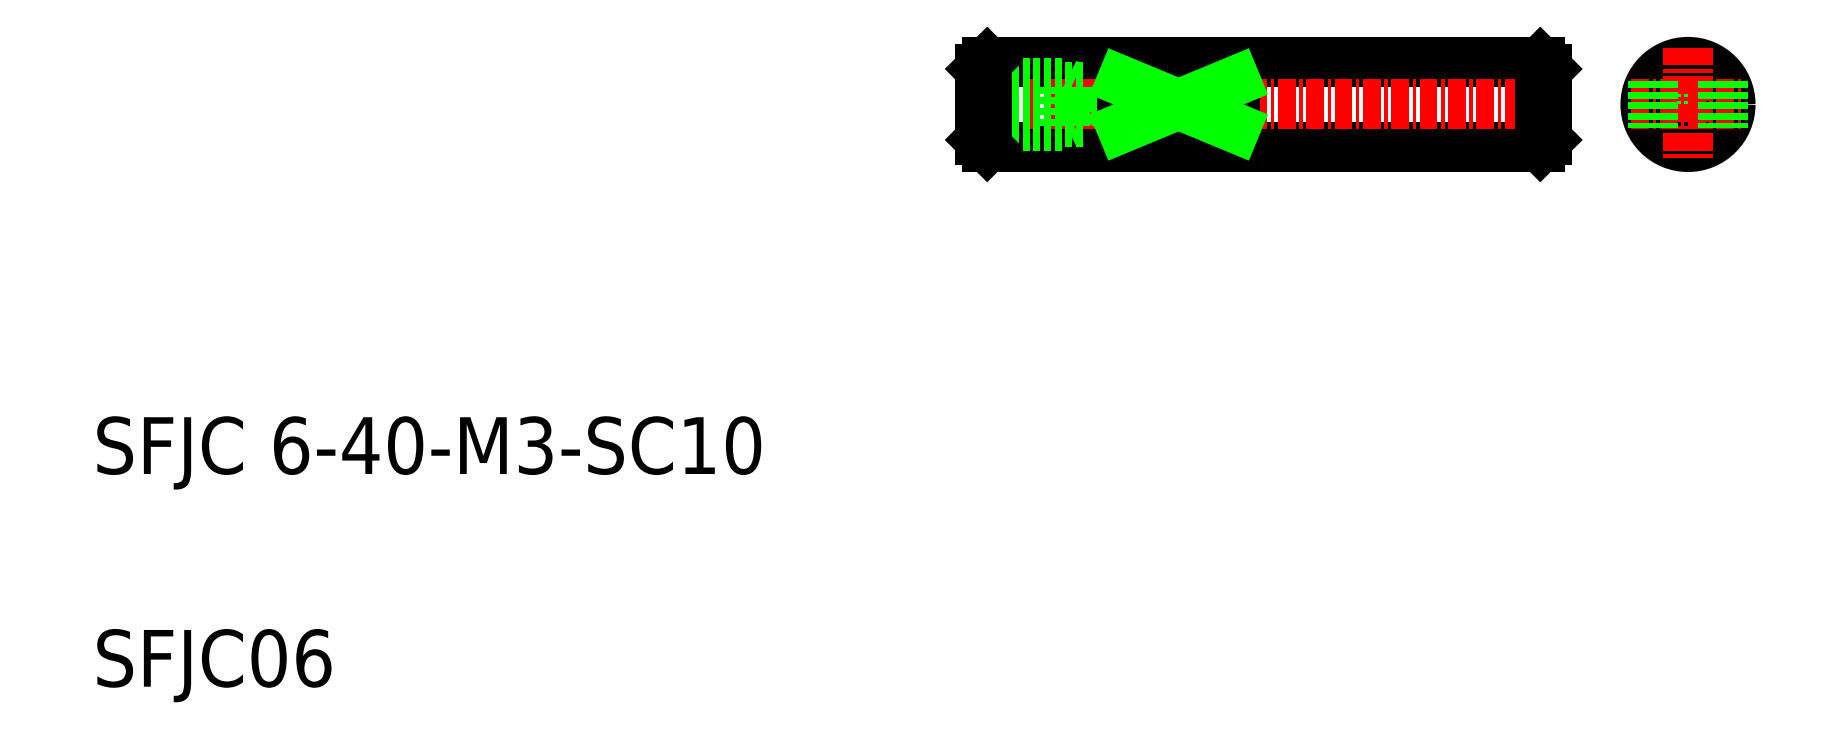
<metadata>
{"format":"dxf","ext":"dxf","renderer":"ezdxf+matplotlib","layout":"modelspace","background":"white","min_lineweight":24,"dpi":150}
</metadata>
<code>
0
SECTION
2
ENTITIES
0
TEXT
8
0
10
67.09
20
98.78
30
0
40
4
1
SFJC 6-40-M3-SC10
0
TEXT
8
0
10
67.09
20
83.78
30
0
40
4
1
SFJC06
0
LINE
8
0
10
130.2
20
127.8
30
0
11
169.2
21
127.8
31
0
0
LINE
8
0
10
130.2
20
121.8
30
0
11
169.2
21
121.8
31
0
0
LINE
8
CENTER
10
128.7
20
124.8
30
0
11
170.9
21
124.8
31
0
0
LINE
8
0
10
129.7
20
123.3
30
0
11
135.7
21
123.3
31
0
0
LINE
8
0
10
129.7
20
123.6
30
0
11
137.2
21
123.6
31
0
0
LINE
8
0
10
129.7
20
126.3
30
0
11
135.7
21
126.3
31
0
0
LINE
8
0
10
129.7
20
126.1
30
0
11
137.2
21
126.1
31
0
0
LINE
8
0
10
130.2
20
127.8
30
0
11
130.2
21
121.8
31
0
0
LINE
8
0
10
129.7
20
122.3
30
0
11
130.2
21
121.8
31
0
0
LINE
8
0
10
129.7
20
127.3
30
0
11
129.7
21
122.3
31
0
0
LINE
8
0
10
129.7
20
127.3
30
0
11
130.2
21
127.8
31
0
0
LINE
8
0
10
135.7
20
123.3
30
0
11
135.7
21
126.3
31
0
0
LINE
8
0
10
135.7
20
126.3
30
0
11
136.2
21
126.1
31
0
0
LINE
8
0
10
137.9
20
124.8
30
0
11
137.2
21
126.1
31
0
0
LINE
8
0
10
137.2
20
123.6
30
0
11
137.9
21
124.8
31
0
0
LINE
8
0
10
137.2
20
123.6
30
0
11
137.2
21
126.1
31
0
0
LINE
8
0
10
136.2
20
123.6
30
0
11
135.7
21
123.3
31
0
0
LINE
8
0
10
169.2
20
127.8
30
0
11
169.2
21
121.8
31
0
0
LINE
8
0
10
169.2
20
121.8
30
0
11
169.7
21
122.3
31
0
0
LINE
8
0
10
169.7
20
127.3
30
0
11
169.7
21
122.3
31
0
0
LINE
8
0
10
169.7
20
124.8
30
0
11
169.7
21
124.8
31
0
0
LINE
8
0
10
169.7
20
126.1
30
0
11
169.7
21
126.1
31
0
0
LINE
8
0
10
169.2
20
127.8
30
0
11
169.7
21
127.3
31
0
0
CIRCLE
8
0
10
179.6
20
124.8
30
0
40
1.5
0
CIRCLE
8
0
10
179.6
20
124.8
30
0
40
1.23
0
CIRCLE
8
0
10
179.6
20
124.8
30
0
40
3
0
LINE
8
CENTER
10
175.6
20
124.8
30
0
11
183.6
21
124.8
31
0
0
LINE
8
CENTER
10
179.6
20
128.8
30
0
11
179.6
21
120.8
31
0
0
LINE
8
0
10
177.1
20
126.5
30
0
11
177.1
21
123.2
31
0
0
LINE
8
0
10
182.1
20
126.5
30
0
11
182.1
21
123.2
31
0
0
LINE
8
0
10
139.7
20
126.5
30
0
11
139.7
21
123.2
31
0
0
LINE
8
0
10
147.7
20
126.5
30
0
11
139.7
21
126.5
31
0
0
LINE
8
0
10
147.7
20
126.5
30
0
11
147.7
21
123.2
31
0
0
LINE
8
0
10
147.7
20
123.2
30
0
11
139.7
21
123.2
31
0
0
LINE
8
0
10
147.7
20
123.2
30
0
11
139.7
21
126.5
31
0
0
LINE
8
0
10
139.7
20
123.2
30
0
11
147.7
21
126.5
31
0
0
ENDSEC
0
EOF

</code>
